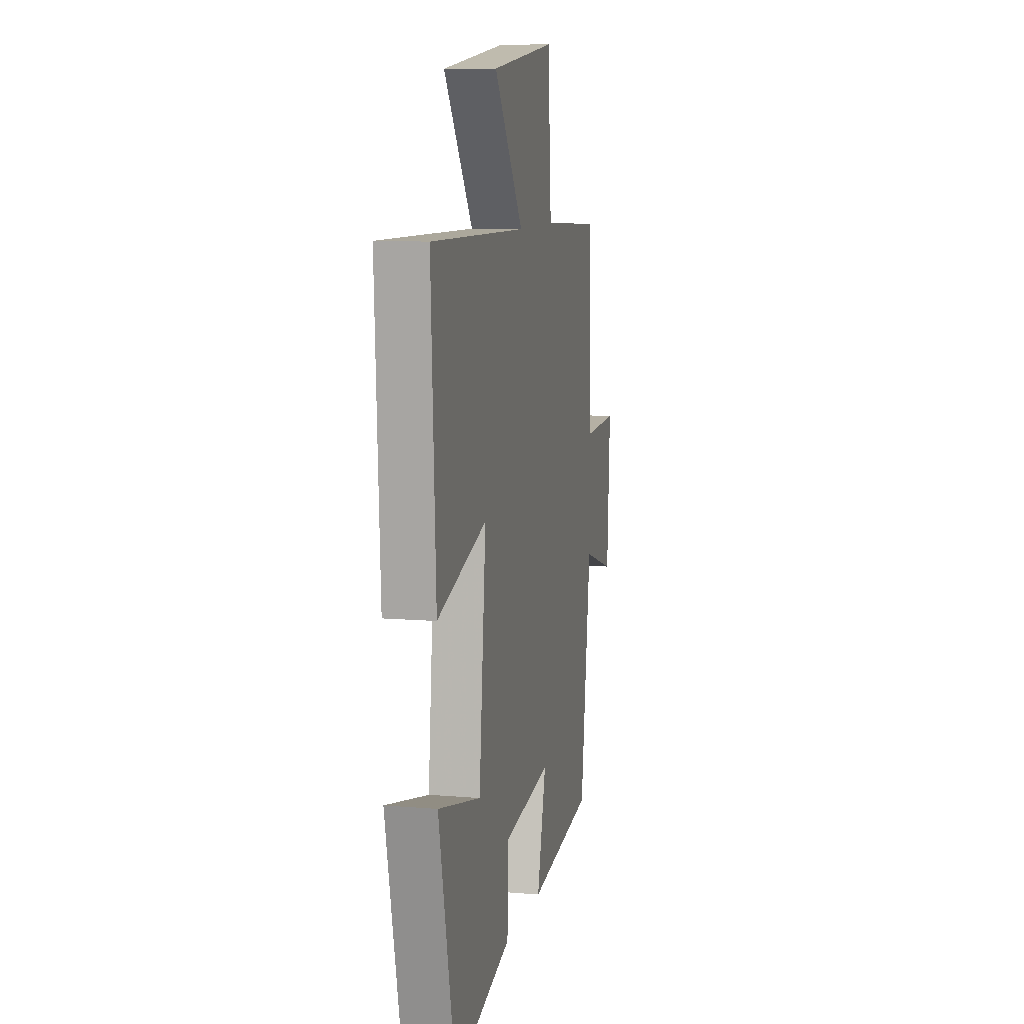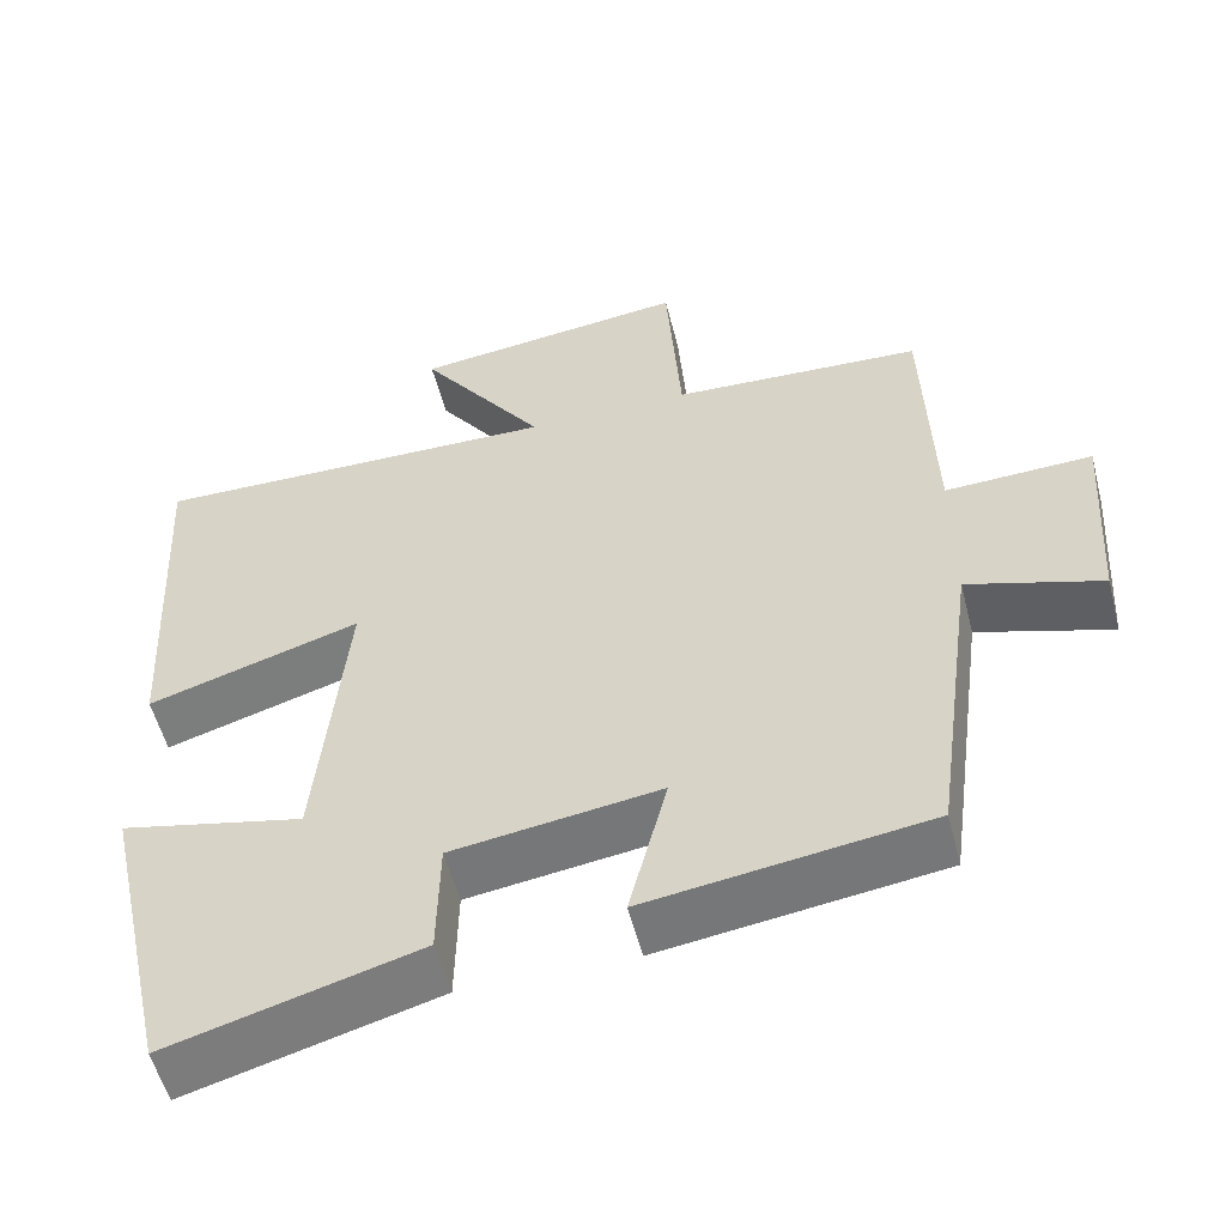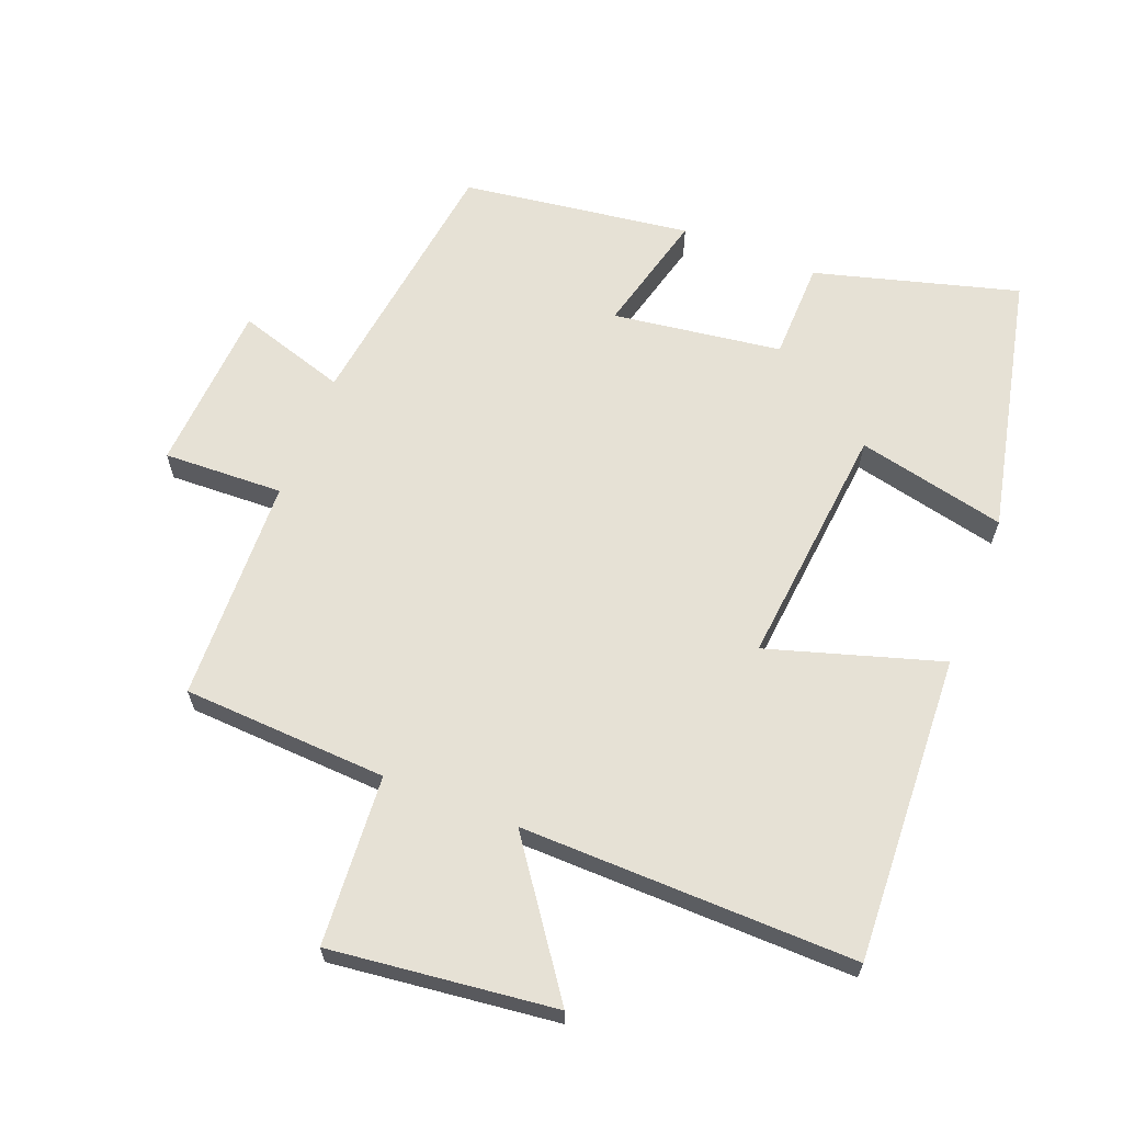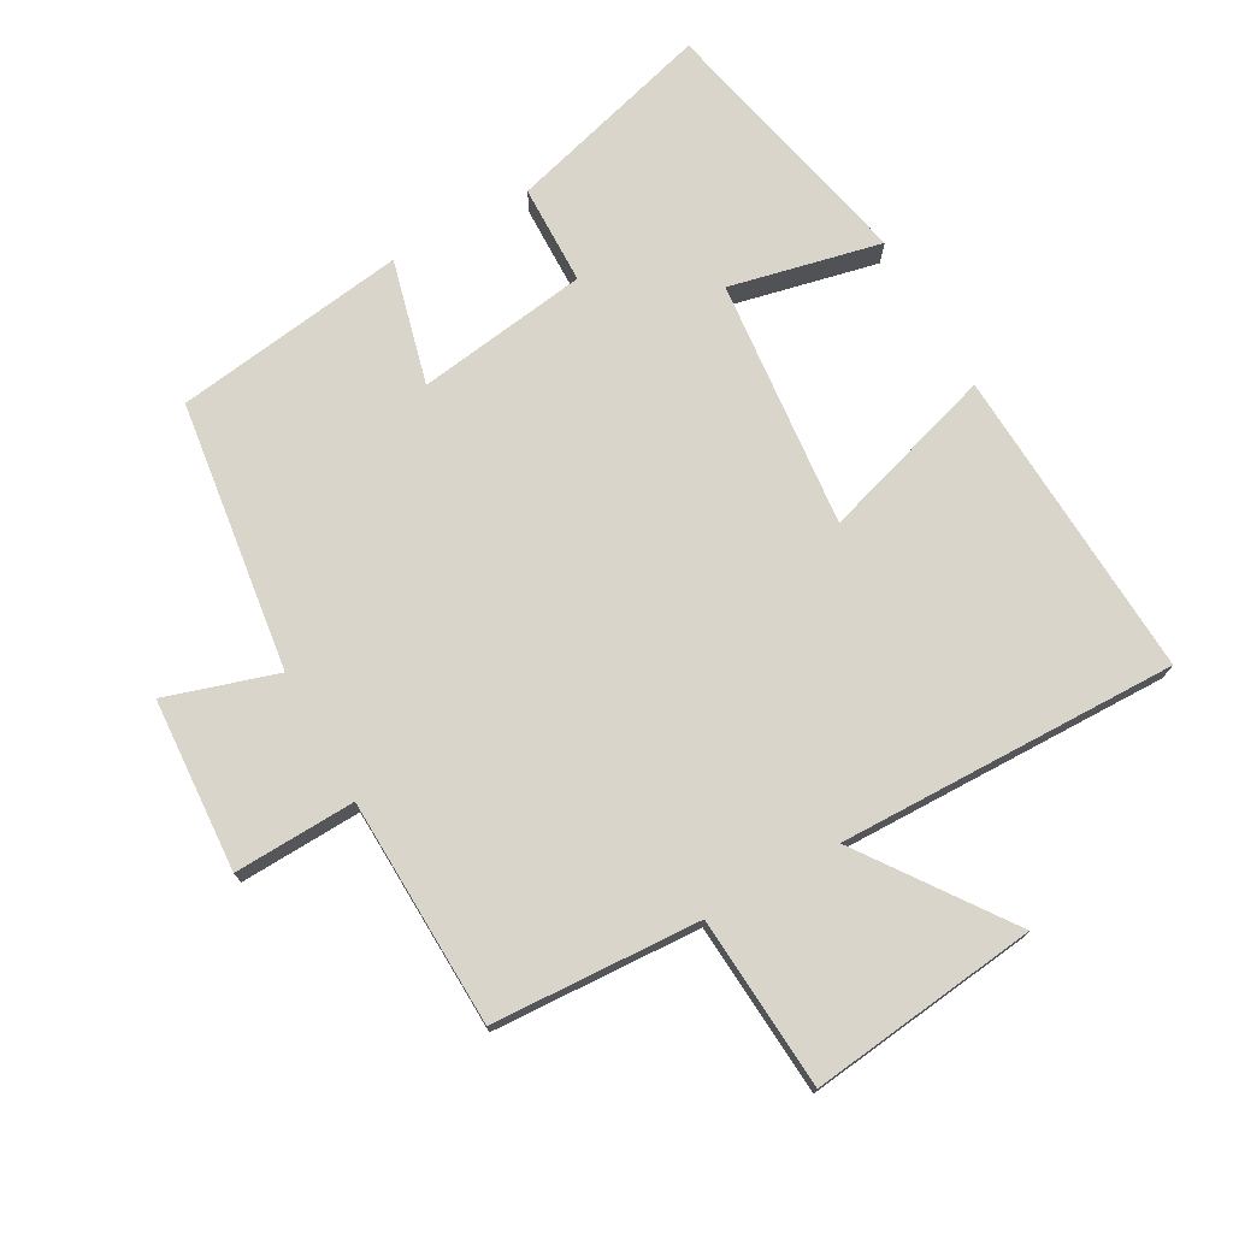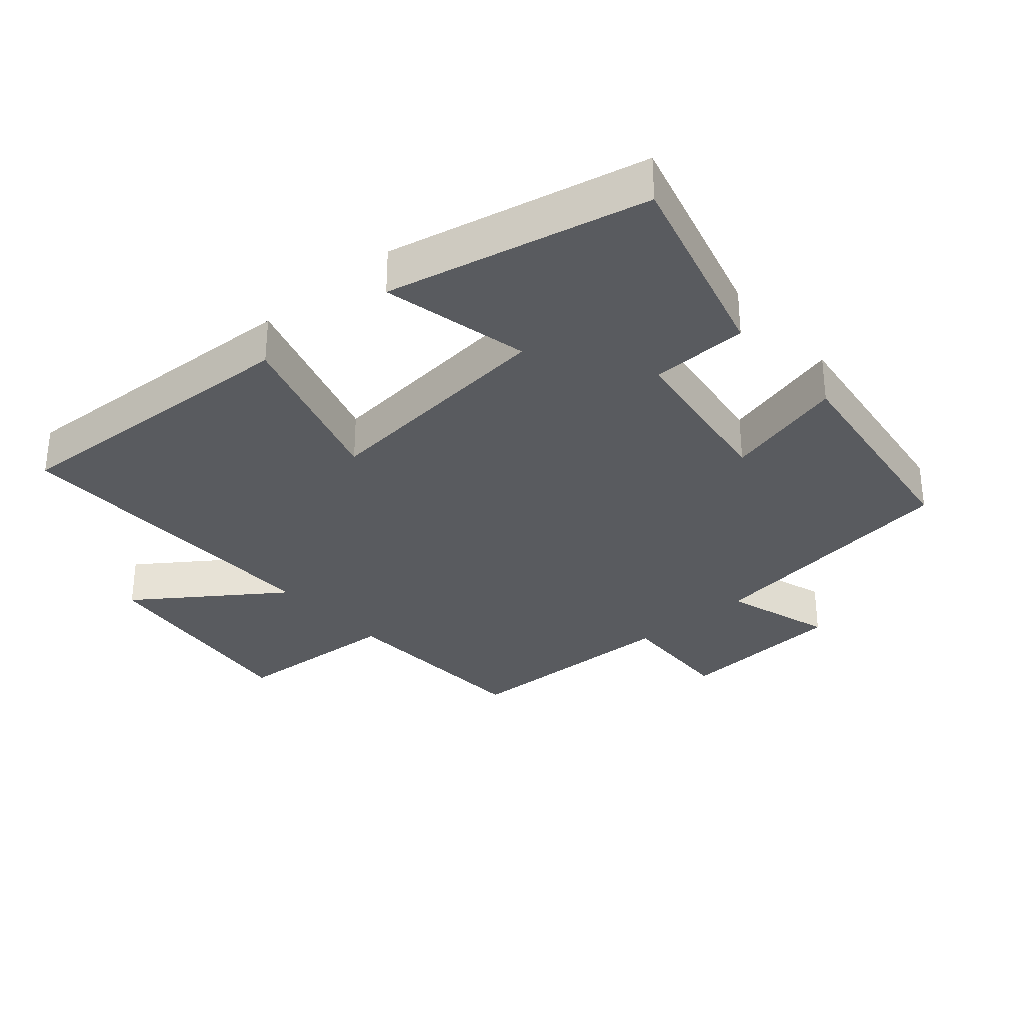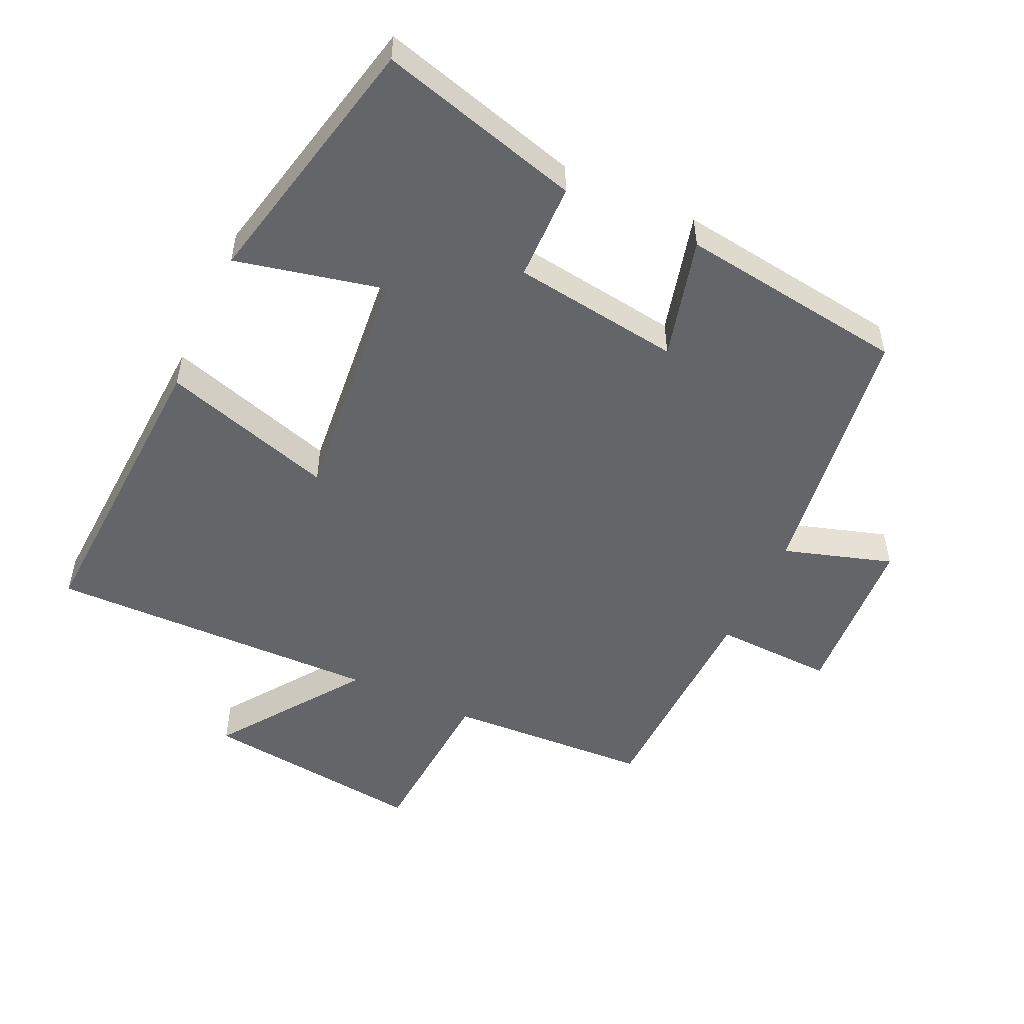
<metadata>
{"format":"obj","ext":"obj","renderer":"f3d","projection":"perspective","resolution":1024,"background":"white","views":[{"elev":9.5,"azim":102.6,"up":"+Z"},{"elev":-54.6,"azim":-165.7,"up":"+Z"},{"elev":64.3,"azim":21.5,"up":"+Y"},{"elev":74.4,"azim":-29.2,"up":"+Y"},{"elev":-32.1,"azim":131.1,"up":"+Y"},{"elev":-51.6,"azim":155.2,"up":"+Y"}]}
</metadata>
<code>
v 0.413 0.07 -0.585
v 0.108 0.07 -0.5
v 0.105 0.07 -0.352
v -0.149 0.07 -0.316
v -0.102 0.07 -0.5
v -0.446 0.07 -0.452
v -0.5 0.07 -0.052
v -0.664 0.07 -0.103
v -0.68 0.07 0.153
v -0.5 0.07 0.146
v -0.489 0.07 0.484
v -0.181 0.07 0.5
v -0.163 0.07 0.756
v 0.175 0.07 0.716
v 0.021 0.07 0.5
v 0.524 0.07 0.509
v 0.5 0.07 0.046
v 0.24 0.07 0.126
v 0.276 0.07 -0.242
v 0.5 0.07 -0.192
v 0.413 0 -0.585
v 0.108 0 -0.5
v 0.105 0 -0.352
v -0.149 0 -0.316
v -0.102 0 -0.5
v -0.446 0 -0.452
v -0.5 0 -0.052
v -0.664 0 -0.103
v -0.68 0 0.153
v -0.5 0 0.146
v -0.489 0 0.484
v -0.181 0 0.5
v -0.163 0 0.756
v 0.175 0 0.716
v 0.021 0 0.5
v 0.524 0 0.509
v 0.5 0 0.046
v 0.24 0 0.126
v 0.276 0 -0.242
v 0.5 0 -0.192
f 1 2 3
f 20 1 3
f 19 20 3
f 18 19 3 4
f 15 16 17 18
f 15 18 4
f 12 13 14 15
f 12 15 4
f 11 12 4
f 10 11 4
f 7 8 9 10
f 6 7 10
f 5 6 10
f 4 5 10
f 23 22 21
f 23 21 40
f 23 40 39
f 24 23 39 38
f 38 37 36 35
f 24 38 35
f 35 34 33 32
f 24 35 32
f 24 32 31
f 24 31 30
f 30 29 28 27
f 30 27 26
f 30 26 25
f 30 25 24
f 1 21 22 2
f 2 22 23 3
f 3 23 24 4
f 4 24 25 5
f 5 25 26 6
f 6 26 27 7
f 7 27 28 8
f 8 28 29 9
f 9 29 30 10
f 10 30 31 11
f 11 31 32 12
f 12 32 33 13
f 13 33 34 14
f 14 34 35 15
f 15 35 36 16
f 16 36 37 17
f 17 37 38 18
f 18 38 39 19
f 19 39 40 20
f 20 40 21 1

</code>
